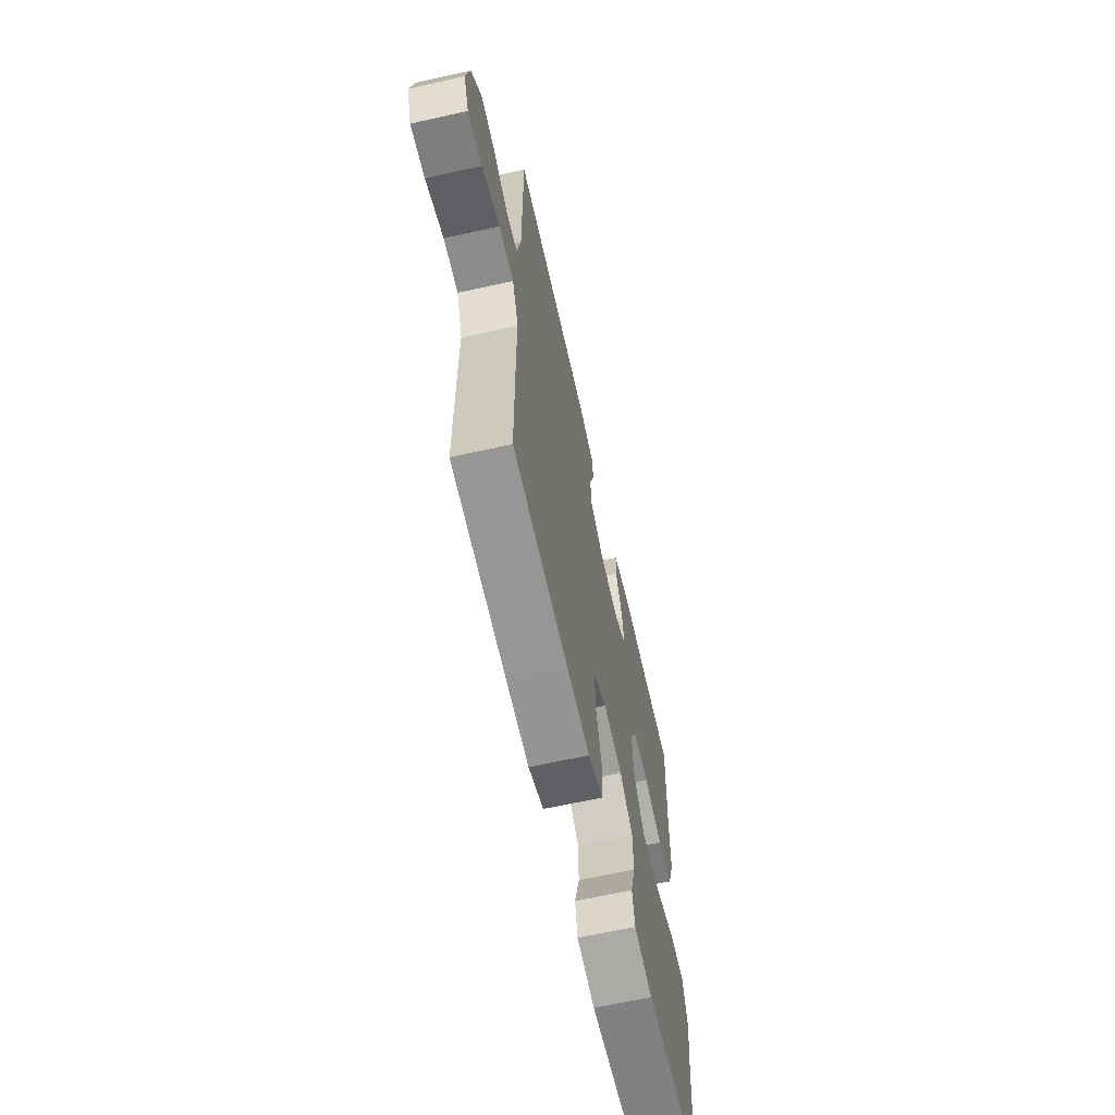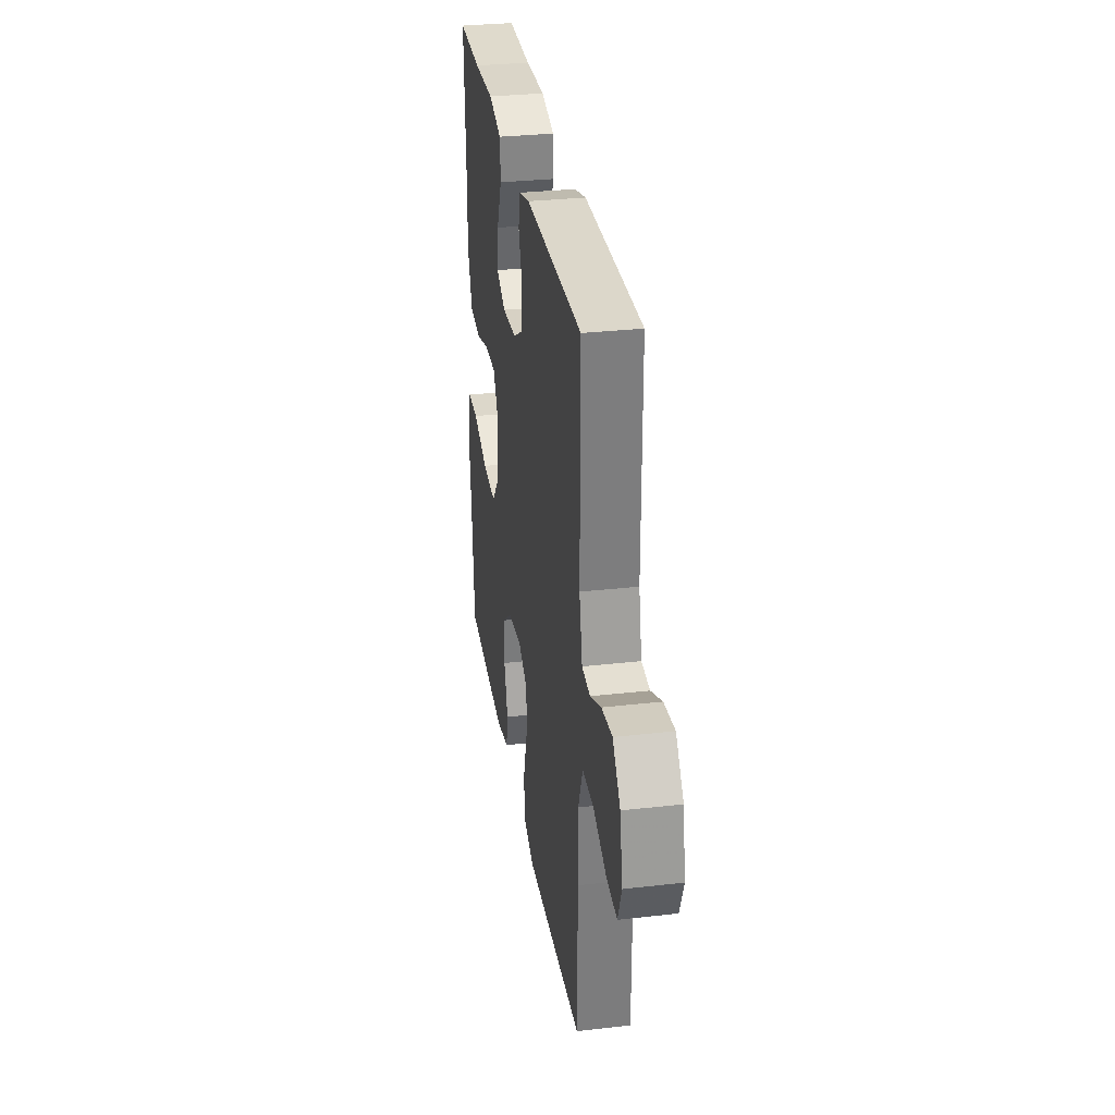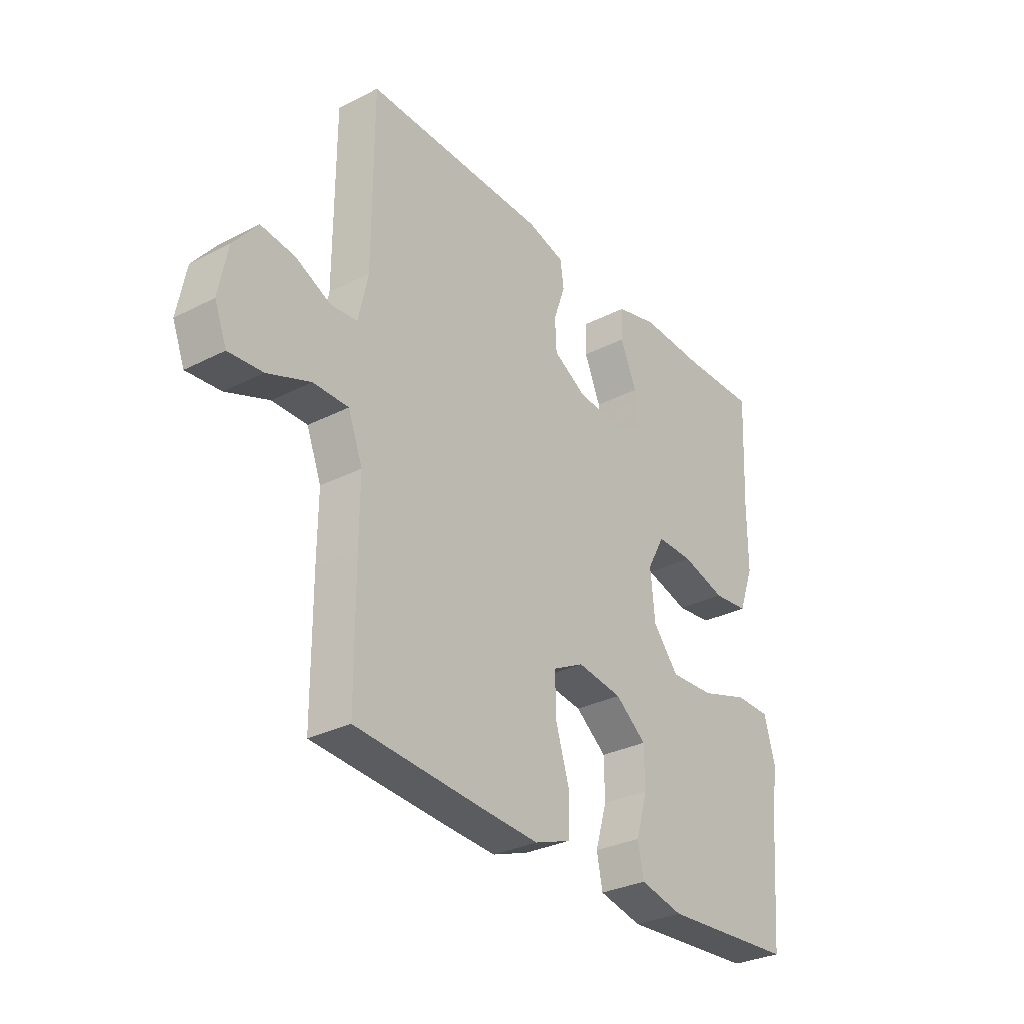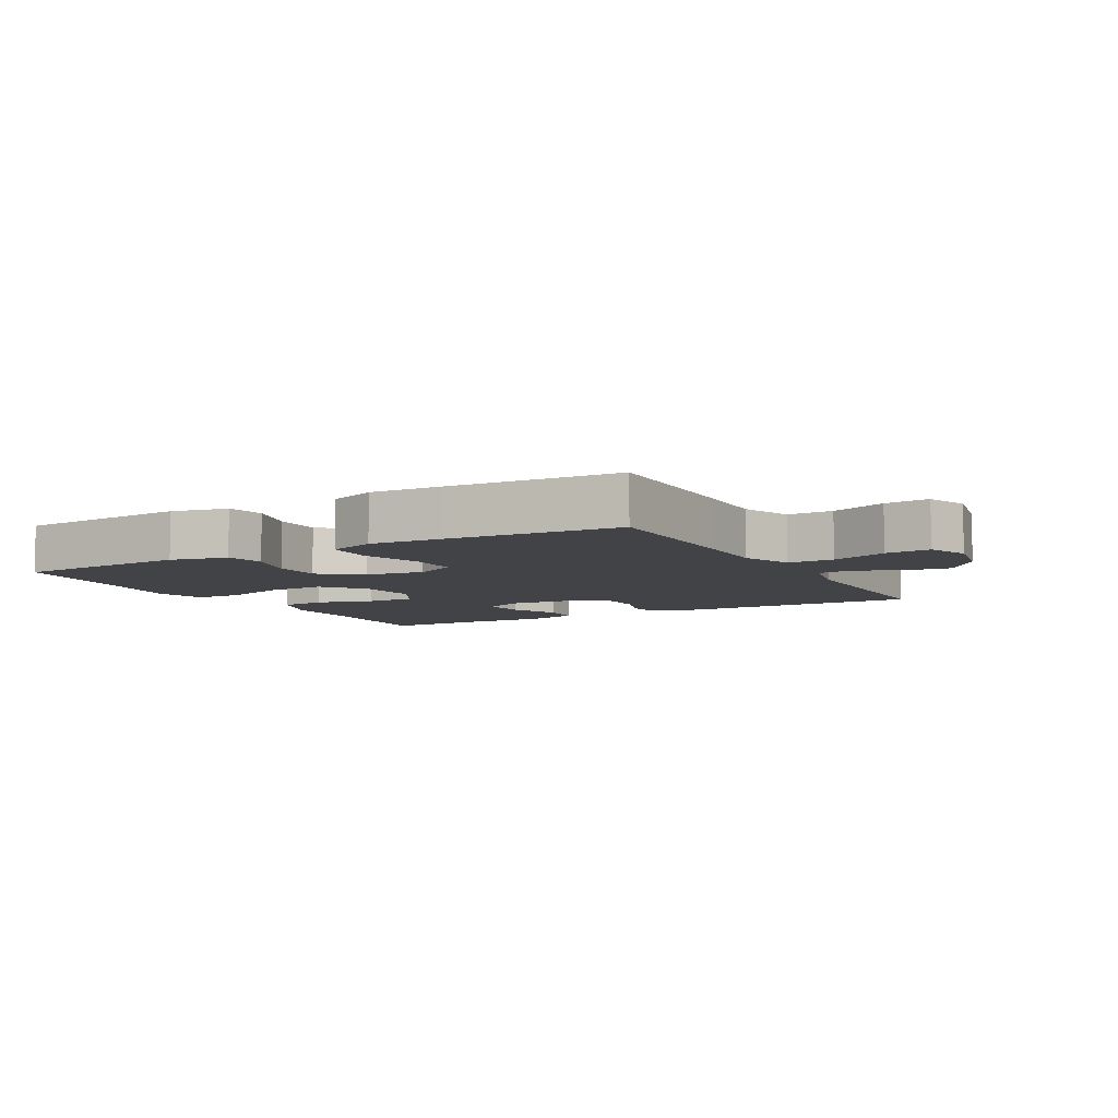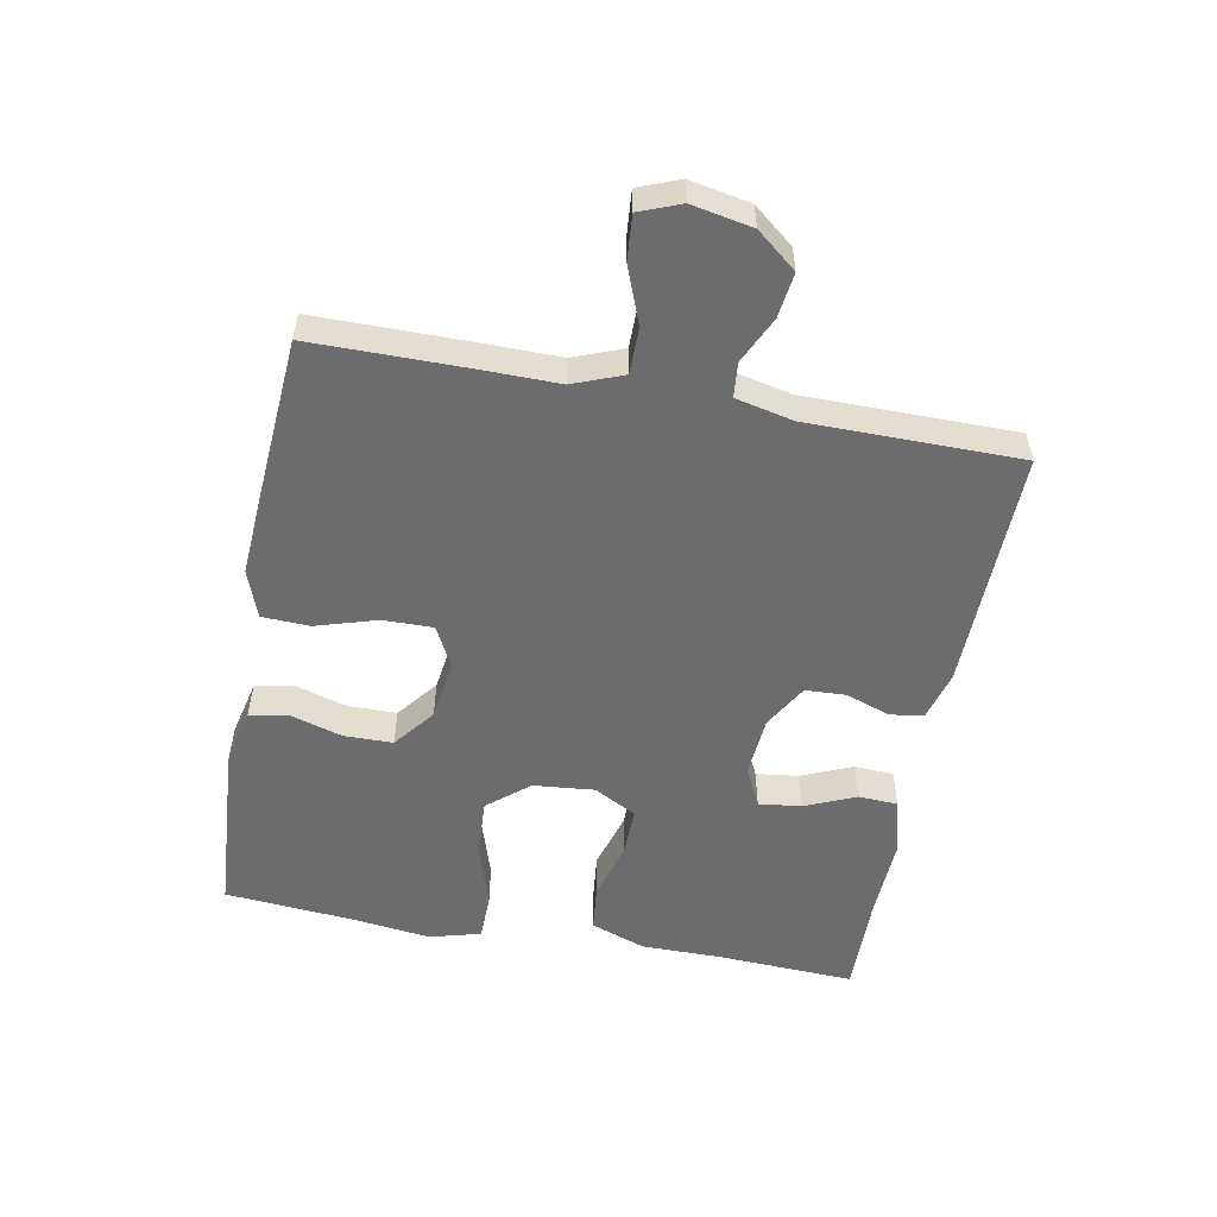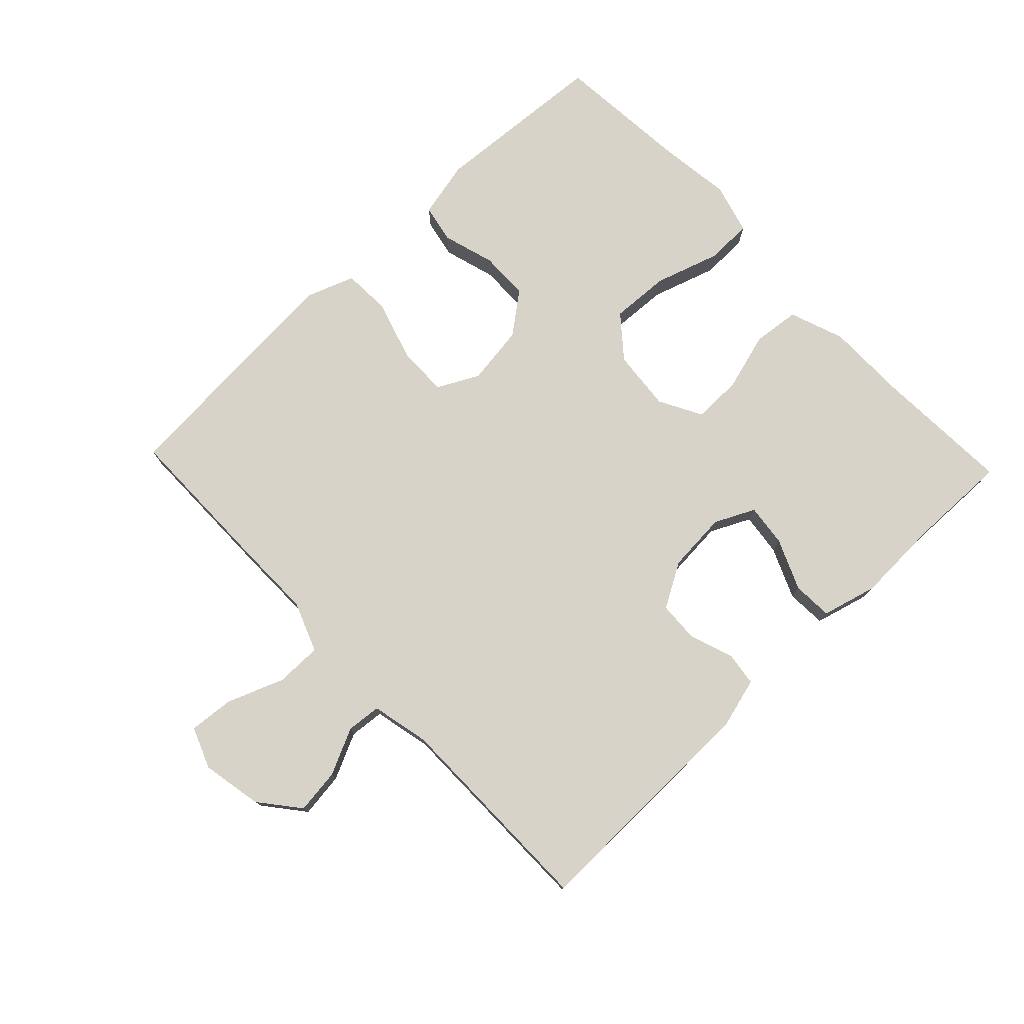
<metadata>
{"format":"obj","ext":"obj","renderer":"f3d","projection":"perspective","resolution":1024,"background":"white","views":[{"elev":-64.1,"azim":-77.3,"up":"+Z"},{"elev":31.4,"azim":-99.2,"up":"+Z"},{"elev":-30.8,"azim":-53.7,"up":"+Z"},{"elev":-7.1,"azim":-150.9,"up":"+Y"},{"elev":-53.8,"azim":-100.7,"up":"+Y"},{"elev":76.5,"azim":-43.6,"up":"+Y"}]}
</metadata>
<code>
v 0.5 0.07 -0.5
v 0.226 0.07 -0.519
v 0.137 0.07 -0.499
v 0.125 0.07 -0.439
v 0.149 0.07 -0.358
v 0.148 0.07 -0.282
v 0.084 0.07 -0.232
v -0.009 0.07 -0.219
v -0.073 0.07 -0.252
v -0.072 0.07 -0.33
v -0.043 0.07 -0.425
v -0.046 0.07 -0.499
v -0.12 0.07 -0.526
v -0.234 0.07 -0.519
v -0.5 0.07 -0.5
v -0.501 0.07 -0.259
v -0.5 0.07 -0.139
v -0.53 0.07 -0.061
v -0.602 0.07 -0.061
v -0.69 0.07 -0.095
v -0.76 0.07 -0.101
v -0.785 0.07 -0.037
v -0.767 0.07 0.057
v -0.717 0.07 0.119
v -0.647 0.07 0.11
v -0.575 0.07 0.076
v -0.521 0.07 0.081
v -0.501 0.07 0.171
v -0.5 0.07 0.5
v -0.123 0.07 0.494
v -0.046 0.07 0.473
v -0.039 0.07 0.421
v -0.063 0.07 0.352
v -0.06 0.07 0.289
v 0.009 0.07 0.249
v 0.103 0.07 0.242
v 0.165 0.07 0.272
v 0.157 0.07 0.338
v 0.123 0.07 0.417
v 0.126 0.07 0.479
v 0.212 0.07 0.502
v 0.344 0.07 0.497
v 0.5 0.07 0.5
v 0.49 0.07 0.287
v 0.49 0.07 0.159
v 0.459 0.07 0.074
v 0.386 0.07 0.066
v 0.295 0.07 0.092
v 0.219 0.07 0.093
v 0.183 0.07 0.027
v 0.192 0.07 -0.068
v 0.245 0.07 -0.132
v 0.337 0.07 -0.127
v 0.437 0.07 -0.095
v 0.51 0.07 -0.096
v 0.532 0.07 -0.175
v 0.517 0.07 -0.296
v 0.5 0 -0.5
v 0.226 0 -0.519
v 0.137 0 -0.499
v 0.125 0 -0.439
v 0.149 0 -0.358
v 0.148 0 -0.282
v 0.084 0 -0.232
v -0.009 0 -0.219
v -0.073 0 -0.252
v -0.072 0 -0.33
v -0.043 0 -0.425
v -0.046 0 -0.499
v -0.12 0 -0.526
v -0.234 0 -0.519
v -0.5 0 -0.5
v -0.501 0 -0.259
v -0.5 0 -0.139
v -0.53 0 -0.061
v -0.602 0 -0.061
v -0.69 0 -0.095
v -0.76 0 -0.101
v -0.785 0 -0.037
v -0.767 0 0.057
v -0.717 0 0.119
v -0.647 0 0.11
v -0.575 0 0.076
v -0.521 0 0.081
v -0.501 0 0.171
v -0.5 0 0.5
v -0.123 0 0.494
v -0.046 0 0.473
v -0.039 0 0.421
v -0.063 0 0.352
v -0.06 0 0.289
v 0.009 0 0.249
v 0.103 0 0.242
v 0.165 0 0.272
v 0.157 0 0.338
v 0.123 0 0.417
v 0.126 0 0.479
v 0.212 0 0.502
v 0.344 0 0.497
v 0.5 0 0.5
v 0.49 0 0.287
v 0.49 0 0.159
v 0.459 0 0.074
v 0.386 0 0.066
v 0.295 0 0.092
v 0.219 0 0.093
v 0.183 0 0.027
v 0.192 0 -0.068
v 0.245 0 -0.132
v 0.337 0 -0.127
v 0.437 0 -0.095
v 0.51 0 -0.096
v 0.532 0 -0.175
v 0.517 0 -0.296
f 54 55 56 57
f 53 54 57 1
f 52 53 1 2
f 51 52 2 3
f 50 51 3
f 45 46 47 48
f 44 45 48 49
f 42 43 44 49
f 41 42 49 50
f 38 39 40 41
f 37 38 41
f 30 31 32 33
f 28 29 30 33
f 27 28 33 34
f 23 24 25 26
f 23 26 27
f 22 23 27
f 19 20 21 22
f 18 19 22 27
f 17 18 27 34
f 10 11 12 13
f 9 10 13 14
f 3 4 5
f 50 3 5
f 37 41 50 5
f 16 17 34 35
f 16 35 36
f 9 14 15 16
f 8 9 16 36
f 7 8 36 37
f 37 5 6
f 6 7 37
f 114 113 112 111
f 58 114 111 110
f 59 58 110 109
f 60 59 109 108
f 60 108 107
f 105 104 103 102
f 106 105 102 101
f 106 101 100 99
f 107 106 99 98
f 98 97 96 95
f 98 95 94
f 90 89 88 87
f 90 87 86 85
f 91 90 85 84
f 83 82 81 80
f 84 83 80
f 84 80 79
f 79 78 77 76
f 84 79 76 75
f 91 84 75 74
f 70 69 68 67
f 71 70 67 66
f 62 61 60
f 62 60 107
f 62 107 98 94
f 92 91 74 73
f 93 92 73
f 73 72 71 66
f 93 73 66 65
f 94 93 65 64
f 63 62 94
f 94 64 63
f 1 58 59 2
f 2 59 60 3
f 3 60 61 4
f 4 61 62 5
f 5 62 63 6
f 6 63 64 7
f 7 64 65 8
f 8 65 66 9
f 9 66 67 10
f 10 67 68 11
f 11 68 69 12
f 12 69 70 13
f 13 70 71 14
f 14 71 72 15
f 15 72 73 16
f 16 73 74 17
f 17 74 75 18
f 18 75 76 19
f 19 76 77 20
f 20 77 78 21
f 21 78 79 22
f 22 79 80 23
f 23 80 81 24
f 24 81 82 25
f 25 82 83 26
f 26 83 84 27
f 27 84 85 28
f 28 85 86 29
f 29 86 87 30
f 30 87 88 31
f 31 88 89 32
f 32 89 90 33
f 33 90 91 34
f 34 91 92 35
f 35 92 93 36
f 36 93 94 37
f 37 94 95 38
f 38 95 96 39
f 39 96 97 40
f 40 97 98 41
f 41 98 99 42
f 42 99 100 43
f 43 100 101 44
f 44 101 102 45
f 45 102 103 46
f 46 103 104 47
f 47 104 105 48
f 48 105 106 49
f 49 106 107 50
f 50 107 108 51
f 51 108 109 52
f 52 109 110 53
f 53 110 111 54
f 54 111 112 55
f 55 112 113 56
f 56 113 114 57
f 57 114 58 1

</code>
